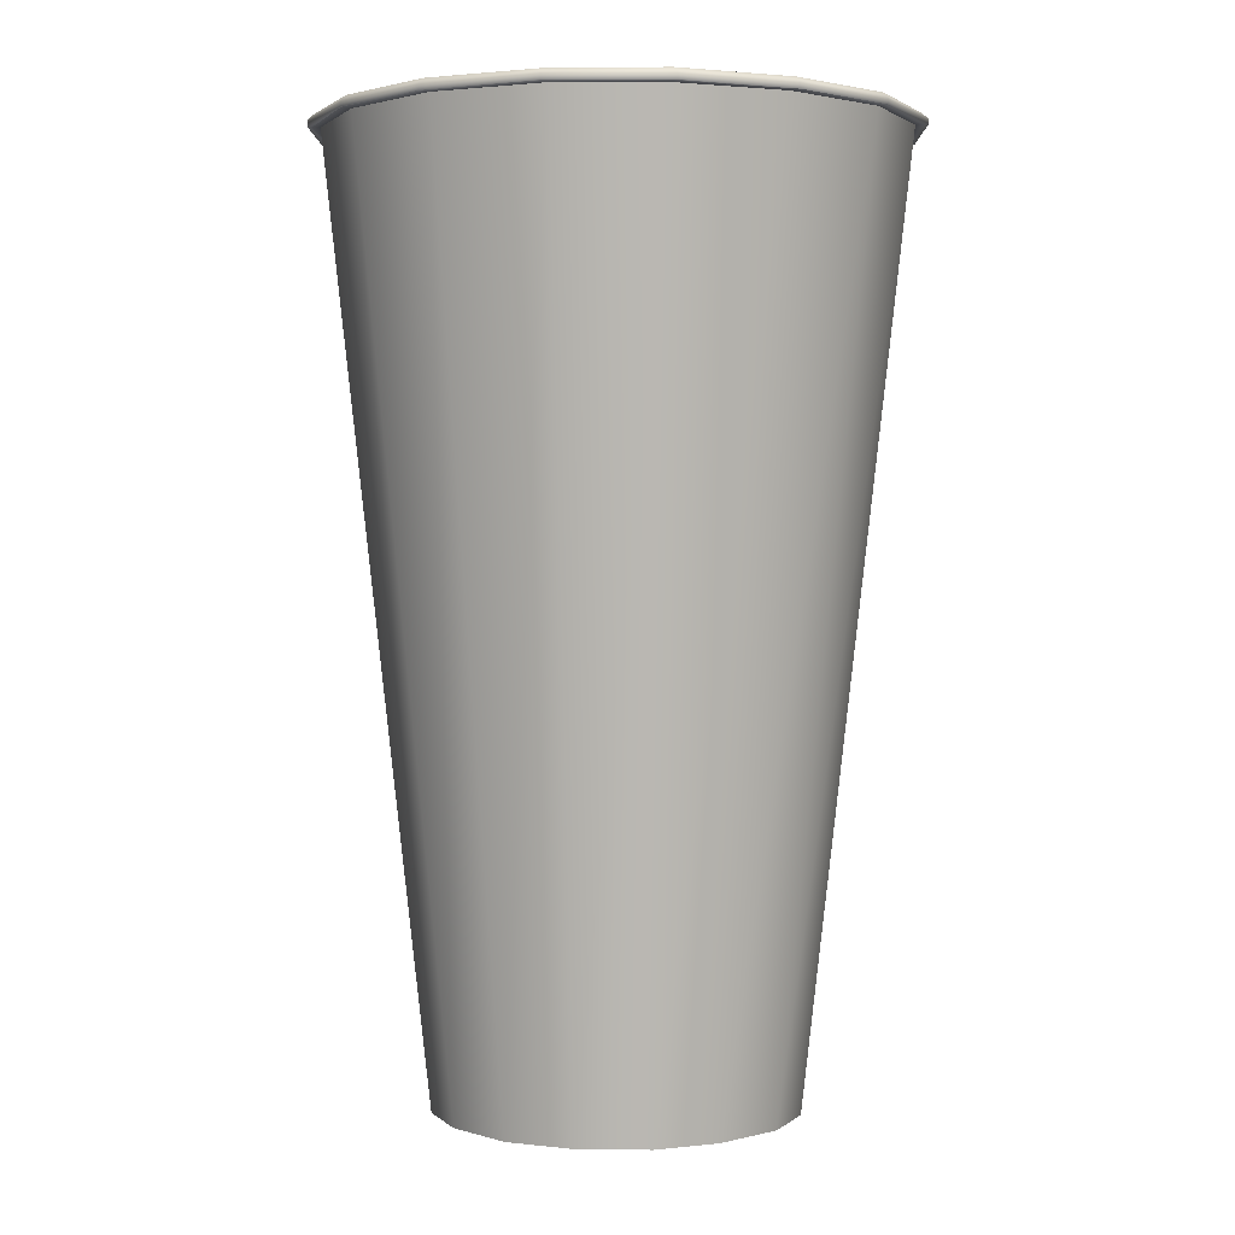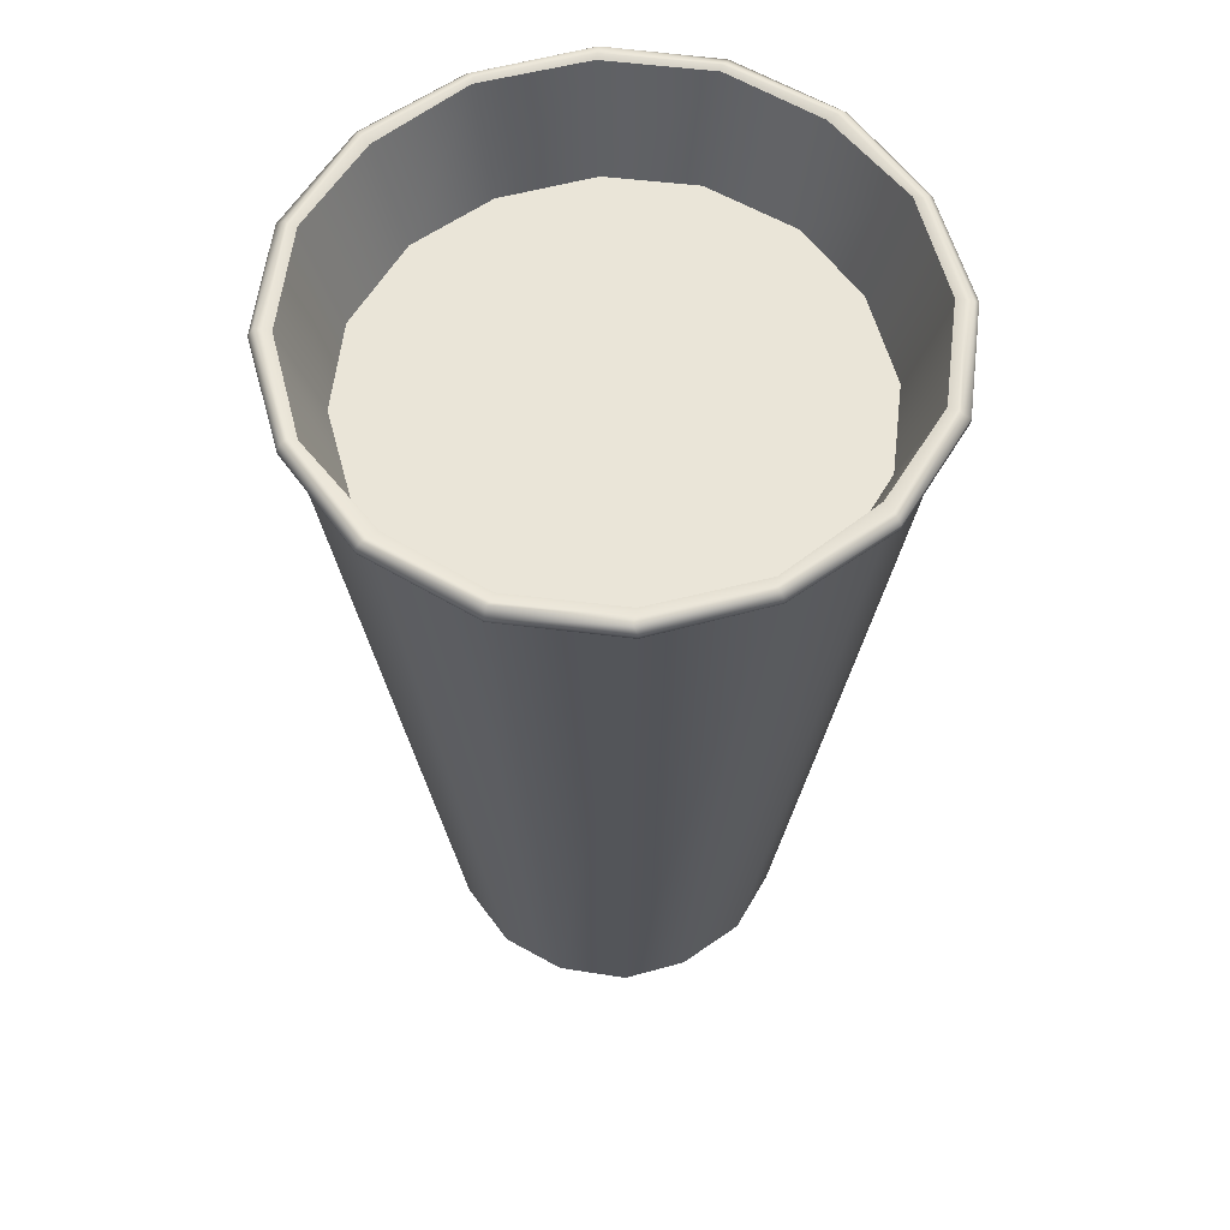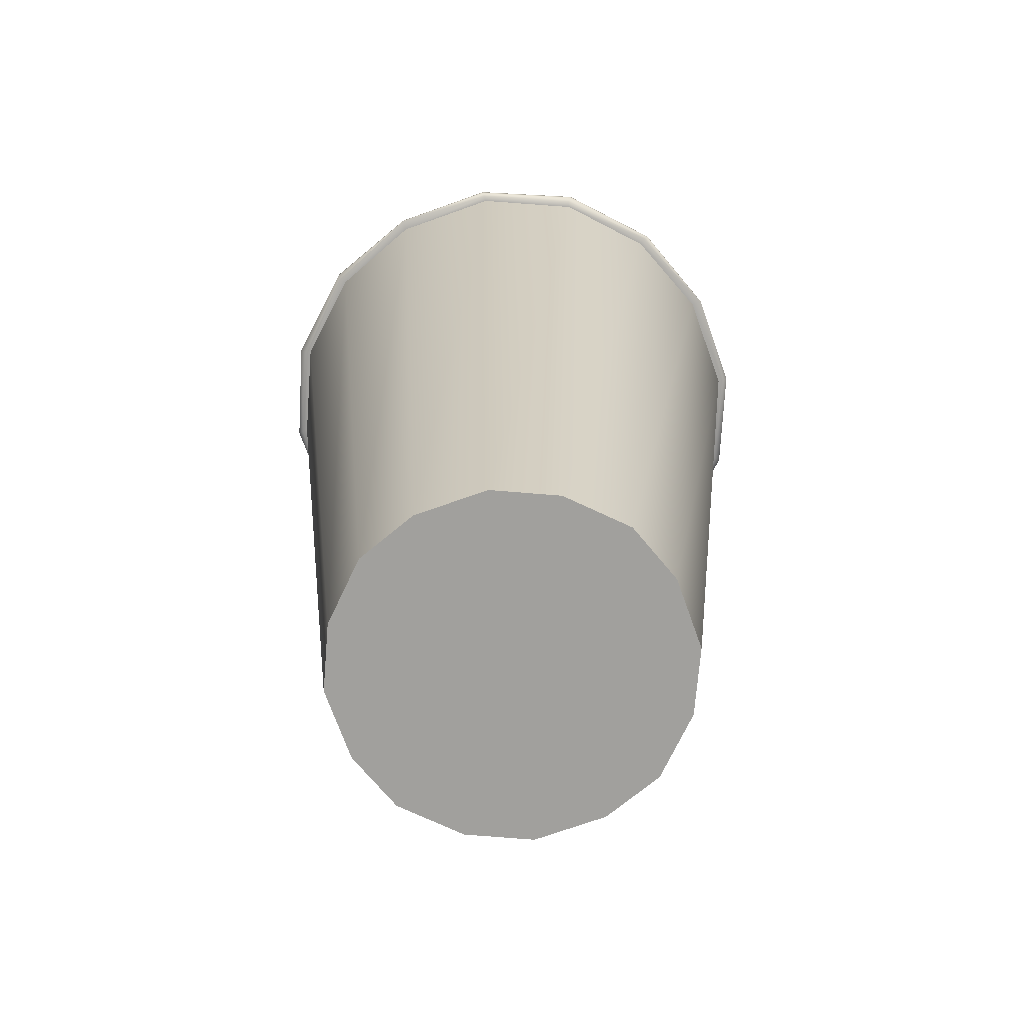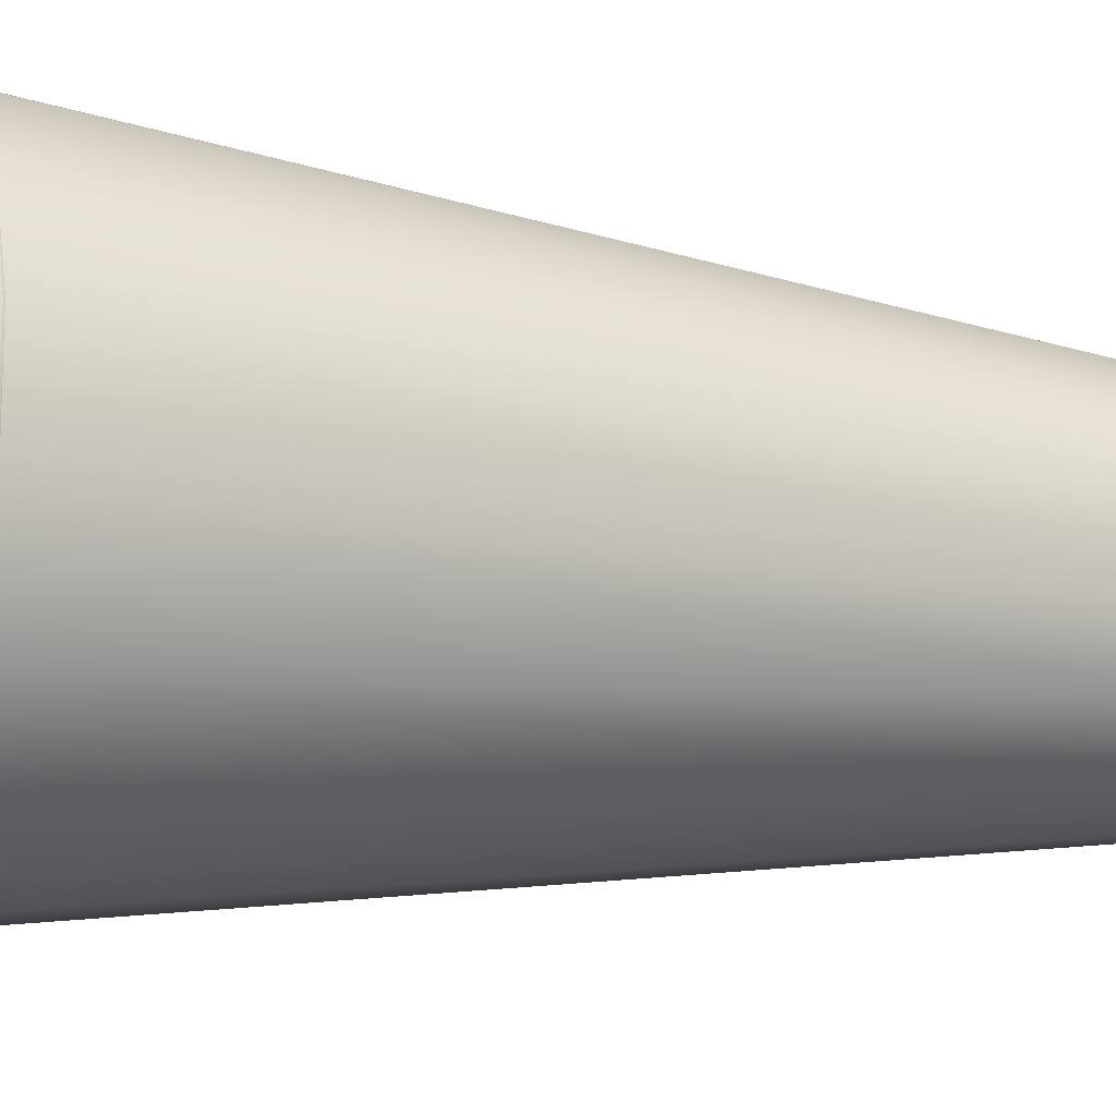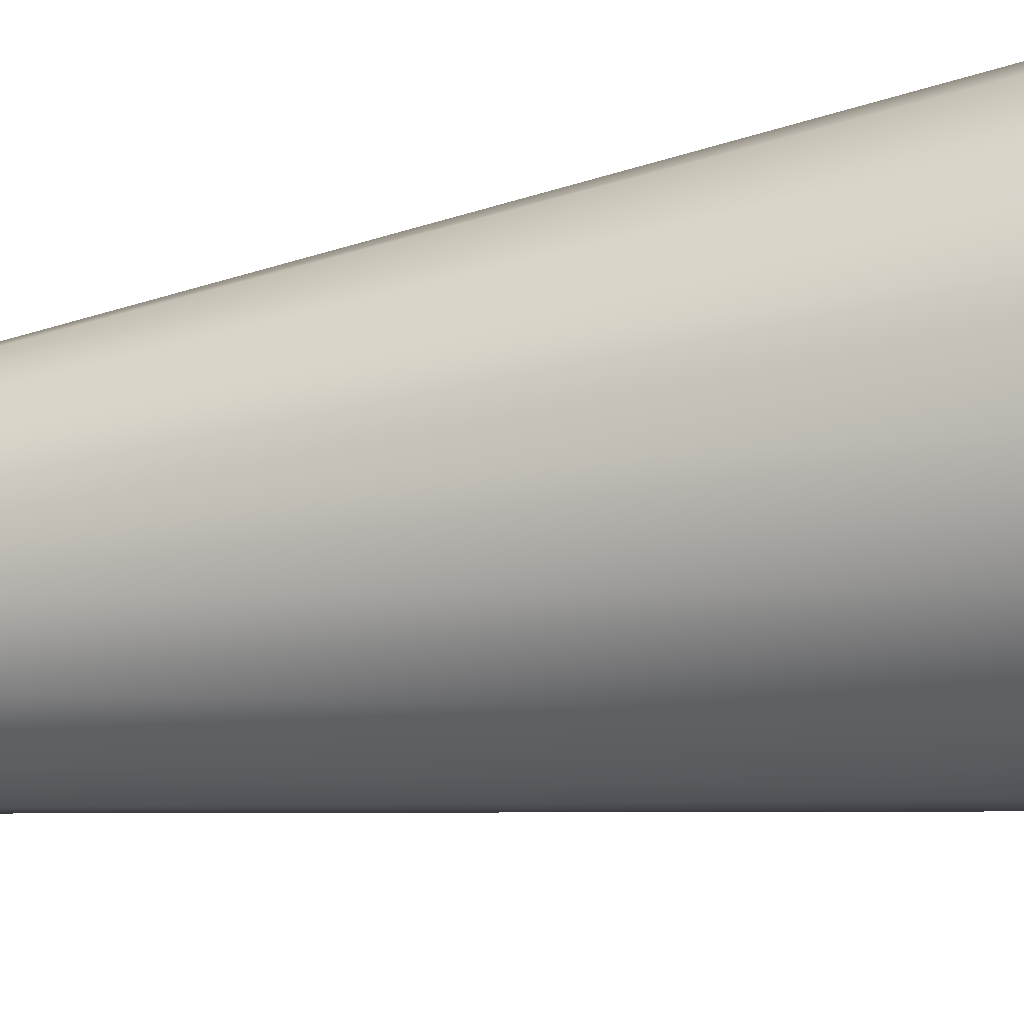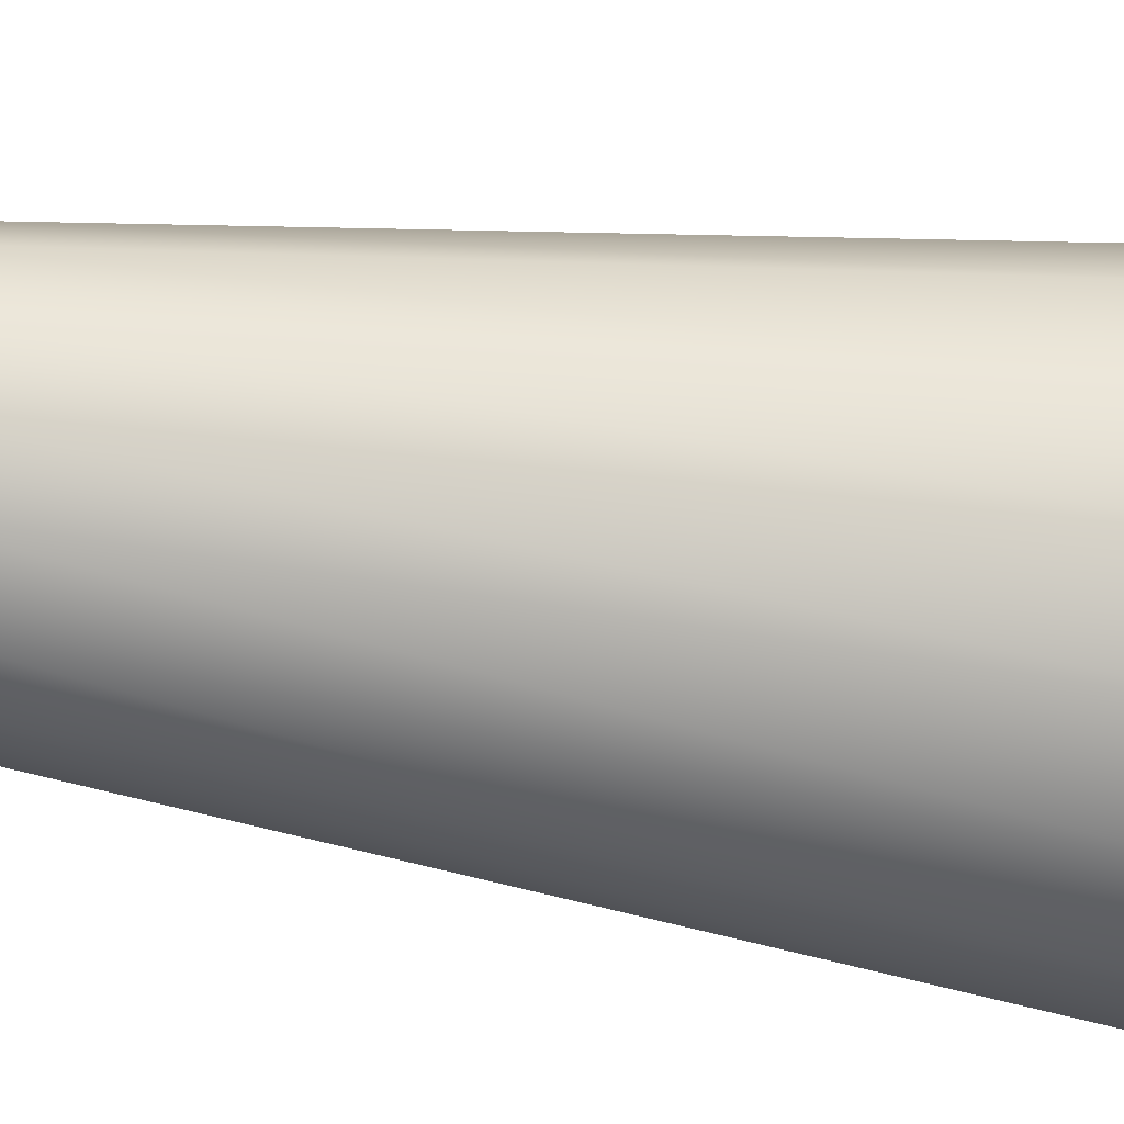
<metadata>
{"format":"obj","ext":"obj","renderer":"f3d","projection":"perspective","resolution":1024,"background":"white","views":[{"elev":1.7,"azim":47.6,"up":"+Y"},{"elev":59.3,"azim":-35.8,"up":"+Y"},{"elev":-71.6,"azim":-160.3,"up":"+Y"},{"elev":-12.0,"azim":-111.7,"up":"+Z"},{"elev":-34.9,"azim":103.3,"up":"+Z"},{"elev":-72.1,"azim":82.4,"up":"+Z"}]}
</metadata>
<code>
v  -0 0 0
v  0.0027 0 0.0017
v  0.0018 0 0.0026
v  0.0042 0.0165 0.0027
v  0.0029 0.0165 0.0041
v  0.0043 0.0165 0.0028
v  0.0029 0.0165 0.0042
v  0.0044 0.0165 0.0028
v  0.003 0.0165 0.0043
v  0.0044 0.0166 0.0028
v  0.003 0.0166 0.0043
v  0.0043 0.0167 0.0028
v  0.0029 0.0167 0.0042
v  0.0042 0.0167 0.0027
v  0.0029 0.0167 0.0041
v  0.0041 0.0167 0.0026
v  0.0028 0.0167 0.004
v  0.0036 0.0147 0.0023
v  0.0025 0.0147 0.0035
v  -0 0.0147 0
v  0.0031 0 0.0006
v  0.0049 0.0165 0.0009
v  0.0051 0.0165 0.0009
v  0.0051 0.0166 0.0009
v  0.005 0.0167 0.0009
v  0.0049 0.0167 0.0009
v  0.0048 0.0167 0.0008
v  0.0042 0.0147 0.0007
v  0.0031 0 -0.0007
v  0.0049 0.0165 -0.0011
v  0.005 0.0165 -0.0011
v  0.0051 0.0165 -0.0011
v  0.0051 0.0166 -0.0011
v  0.005 0.0167 -0.0011
v  0.0049 0.0167 -0.0011
v  0.0047 0.0167 -0.0011
v  0.0042 0.0147 -0.0009
v  0.0026 0 -0.0018
v  0.0041 0.0165 -0.0029
v  0.0042 0.0165 -0.0029
v  0.0043 0.0165 -0.003
v  0.0043 0.0166 -0.003
v  0.0042 0.0167 -0.0029
v  0.0041 0.0167 -0.0029
v  0.004 0.0167 -0.0028
v  0.0035 0.0147 -0.0025
v  0.0017 0 -0.0027
v  0.0027 0.0165 -0.0042
v  0.0028 0.0165 -0.0043
v  0.0028 0.0165 -0.0044
v  0.0028 0.0166 -0.0044
v  0.0028 0.0167 -0.0043
v  0.0027 0.0167 -0.0042
v  0.0026 0.0167 -0.0041
v  0.0023 0.0147 -0.0036
v  0.0006 0 -0.0031
v  0.0009 0.0165 -0.0049
v  0.0009 0.0165 -0.0051
v  0.0009 0.0166 -0.0051
v  0.0009 0.0167 -0.005
v  0.0009 0.0167 -0.0049
v  0.0008 0.0167 -0.0048
v  0.0007 0.0147 -0.0042
v  -0.0007 0 -0.0031
v  -0.0011 0.0165 -0.0049
v  -0.0011 0.0165 -0.005
v  -0.0011 0.0165 -0.0051
v  -0.0011 0.0166 -0.0051
v  -0.0011 0.0167 -0.005
v  -0.0011 0.0167 -0.0049
v  -0.0011 0.0167 -0.0047
v  -0.0009 0.0147 -0.0042
v  -0.0018 0 -0.0026
v  -0.0029 0.0165 -0.0041
v  -0.0029 0.0165 -0.0042
v  -0.003 0.0165 -0.0043
v  -0.003 0.0166 -0.0043
v  -0.0029 0.0167 -0.0042
v  -0.0029 0.0167 -0.0041
v  -0.0028 0.0167 -0.004
v  -0.0025 0.0147 -0.0035
v  -0.0027 0 -0.0017
v  -0.0042 0.0165 -0.0027
v  -0.0043 0.0165 -0.0028
v  -0.0044 0.0165 -0.0028
v  -0.0044 0.0166 -0.0028
v  -0.0043 0.0167 -0.0028
v  -0.0042 0.0167 -0.0027
v  -0.0041 0.0167 -0.0026
v  -0.0036 0.0147 -0.0023
v  -0.0031 0 -0.0006
v  -0.0049 0.0165 -0.0009
v  -0.0051 0.0165 -0.0009
v  -0.0051 0.0166 -0.0009
v  -0.005 0.0167 -0.0009
v  -0.0049 0.0167 -0.0009
v  -0.0048 0.0167 -0.0008
v  -0.0042 0.0147 -0.0007
v  -0.0031 0 0.0007
v  -0.0049 0.0165 0.0011
v  -0.005 0.0165 0.0011
v  -0.0051 0.0165 0.0011
v  -0.0051 0.0166 0.0011
v  -0.005 0.0167 0.0011
v  -0.0049 0.0167 0.0011
v  -0.0047 0.0167 0.0011
v  -0.0042 0.0147 0.0009
v  -0.0026 0 0.0018
v  -0.0041 0.0165 0.0029
v  -0.0042 0.0165 0.0029
v  -0.0043 0.0165 0.003
v  -0.0043 0.0166 0.003
v  -0.0042 0.0167 0.0029
v  -0.0041 0.0167 0.0029
v  -0.004 0.0167 0.0028
v  -0.0035 0.0147 0.0025
v  -0.0017 0 0.0027
v  -0.0027 0.0165 0.0042
v  -0.0028 0.0165 0.0043
v  -0.0028 0.0165 0.0044
v  -0.0028 0.0166 0.0044
v  -0.0028 0.0167 0.0043
v  -0.0027 0.0167 0.0042
v  -0.0026 0.0167 0.0041
v  -0.0023 0.0147 0.0036
v  -0.0006 0 0.0031
v  -0.0009 0.0165 0.0049
v  -0.0009 0.0165 0.0051
v  -0.0009 0.0166 0.0051
v  -0.0009 0.0167 0.005
v  -0.0009 0.0167 0.0049
v  -0.0008 0.0167 0.0048
v  -0.0007 0.0147 0.0042
v  0.0007 0 0.0031
v  0.0011 0.0165 0.0049
v  0.0011 0.0165 0.005
v  0.0011 0.0165 0.0051
v  0.0011 0.0166 0.0051
v  0.0011 0.0167 0.005
v  0.0011 0.0167 0.0049
v  0.0011 0.0167 0.0047
v  0.0009 0.0147 0.0042
g CoffeeCupwithcofee
f 1 2 3
f 4 5 3 2
f 6 7 5 4
f 8 9 7 6
f 10 11 9 8
f 12 13 11 10
f 14 15 13 12
f 16 17 15 14
f 18 19 17 16
f 19 18 20
f 1 21 2
f 22 4 2 21
f 23 6 4 22
f 23 8 6 23
f 24 10 8 23
f 25 12 10 24
f 26 14 12 25
f 27 16 14 26
f 28 18 16 27
f 18 28 20
f 1 29 21
f 30 22 21 29
f 31 23 22 30
f 32 23 23 31
f 33 24 23 32
f 34 25 24 33
f 35 26 25 34
f 36 27 26 35
f 37 28 27 36
f 28 37 20
f 1 38 29
f 39 30 29 38
f 40 31 30 39
f 41 32 31 40
f 42 33 32 41
f 43 34 33 42
f 44 35 34 43
f 45 36 35 44
f 46 37 36 45
f 37 46 20
f 1 47 38
f 48 39 38 47
f 49 40 39 48
f 50 41 40 49
f 51 42 41 50
f 52 43 42 51
f 53 44 43 52
f 54 45 44 53
f 55 46 45 54
f 46 55 20
f 1 56 47
f 57 48 47 56
f 58 49 48 57
f 58 50 49 58
f 59 51 50 58
f 60 52 51 59
f 61 53 52 60
f 62 54 53 61
f 63 55 54 62
f 55 63 20
f 1 64 56
f 65 57 56 64
f 66 58 57 65
f 67 58 58 66
f 68 59 58 67
f 69 60 59 68
f 70 61 60 69
f 71 62 61 70
f 72 63 62 71
f 63 72 20
f 1 73 64
f 74 65 64 73
f 75 66 65 74
f 76 67 66 75
f 77 68 67 76
f 78 69 68 77
f 79 70 69 78
f 80 71 70 79
f 81 72 71 80
f 72 81 20
f 1 82 73
f 83 74 73 82
f 84 75 74 83
f 85 76 75 84
f 86 77 76 85
f 87 78 77 86
f 88 79 78 87
f 89 80 79 88
f 90 81 80 89
f 81 90 20
f 1 91 82
f 92 83 82 91
f 93 84 83 92
f 93 85 84 93
f 94 86 85 93
f 95 87 86 94
f 96 88 87 95
f 97 89 88 96
f 98 90 89 97
f 90 98 20
f 1 99 91
f 100 92 91 99
f 101 93 92 100
f 102 93 93 101
f 103 94 93 102
f 104 95 94 103
f 105 96 95 104
f 106 97 96 105
f 107 98 97 106
f 98 107 20
f 1 108 99
f 109 100 99 108
f 110 101 100 109
f 111 102 101 110
f 112 103 102 111
f 113 104 103 112
f 114 105 104 113
f 115 106 105 114
f 116 107 106 115
f 107 116 20
f 1 117 108
f 118 109 108 117
f 119 110 109 118
f 120 111 110 119
f 121 112 111 120
f 122 113 112 121
f 123 114 113 122
f 124 115 114 123
f 125 116 115 124
f 116 125 20
f 1 126 117
f 127 118 117 126
f 128 119 118 127
f 128 120 119 128
f 129 121 120 128
f 130 122 121 129
f 131 123 122 130
f 132 124 123 131
f 133 125 124 132
f 125 133 20
f 1 134 126
f 135 127 126 134
f 136 128 127 135
f 137 128 128 136
f 138 129 128 137
f 139 130 129 138
f 140 131 130 139
f 141 132 131 140
f 142 133 132 141
f 133 142 20
f 1 3 134
f 5 135 134 3
f 7 136 135 5
f 9 137 136 7
f 11 138 137 9
f 13 139 138 11
f 15 140 139 13
f 17 141 140 15
f 19 142 141 17
f 142 19 20

</code>
